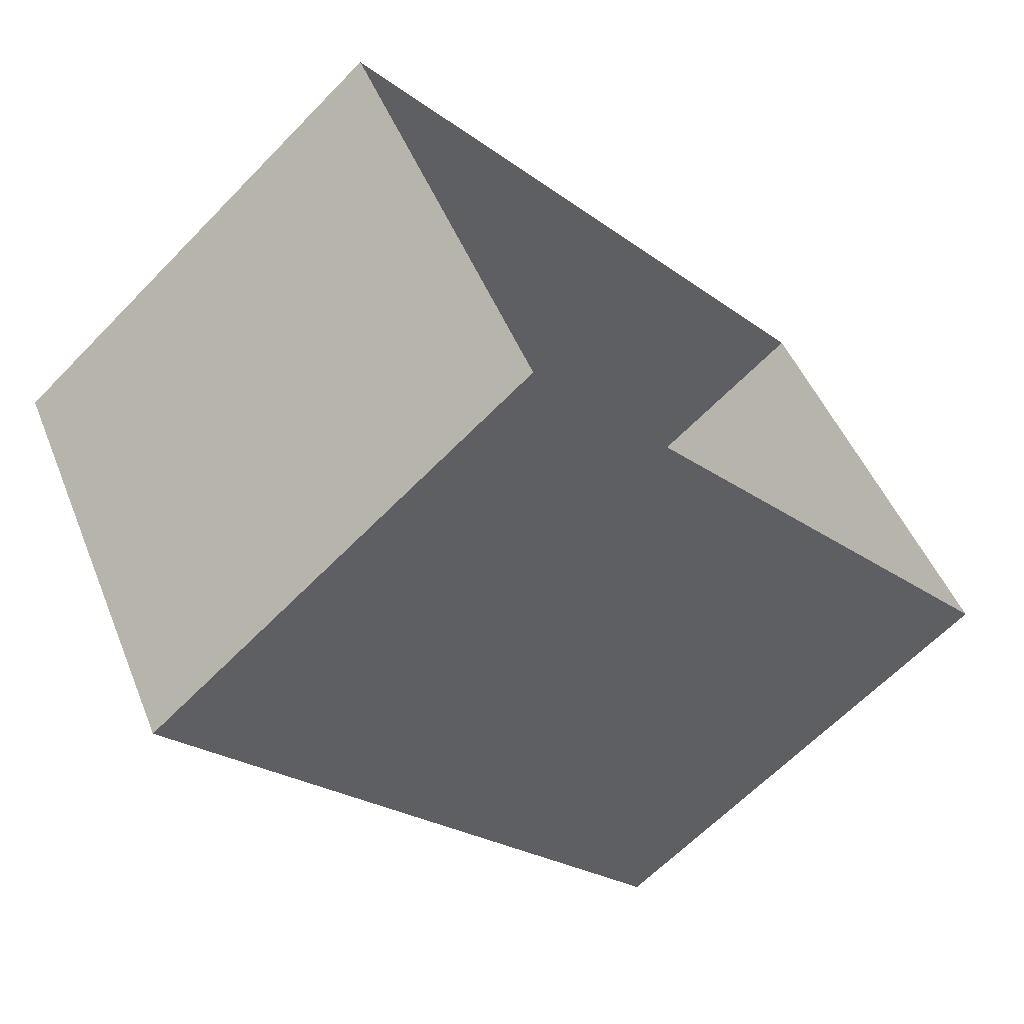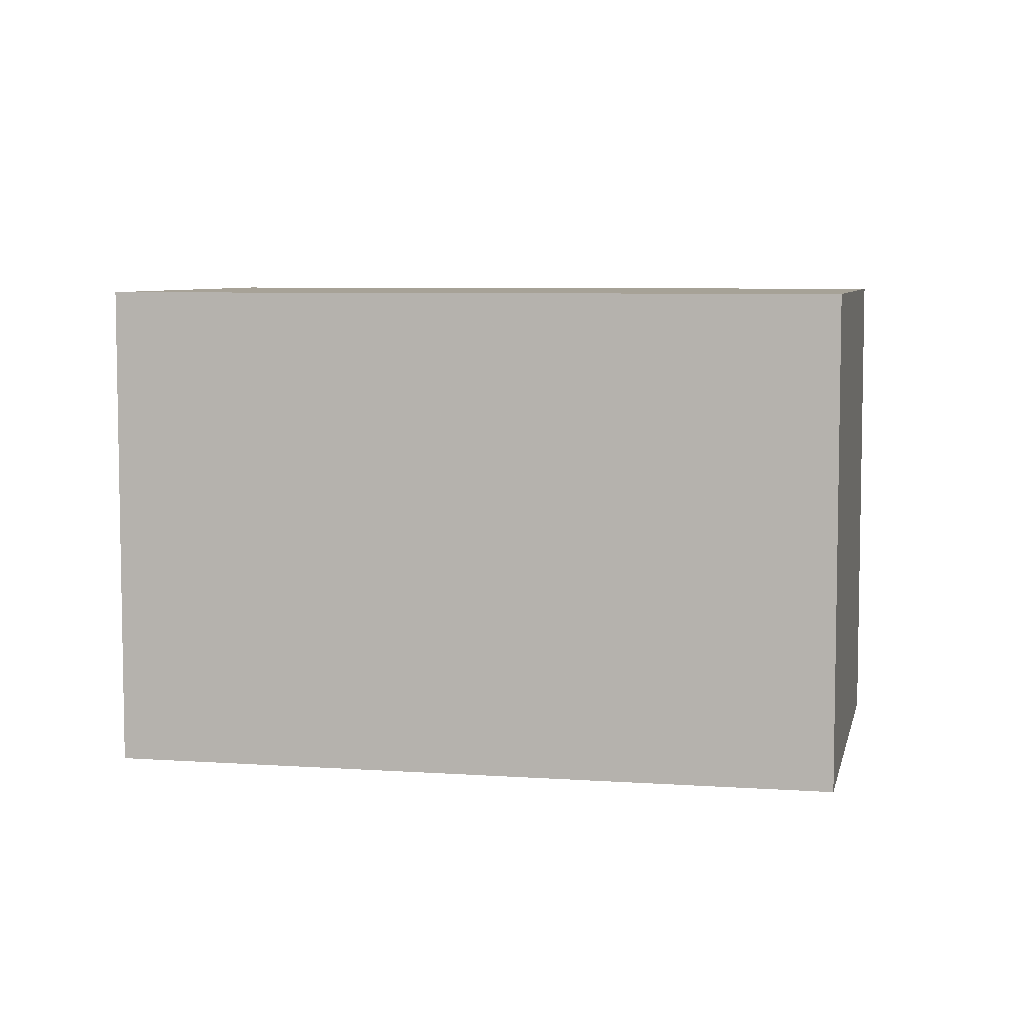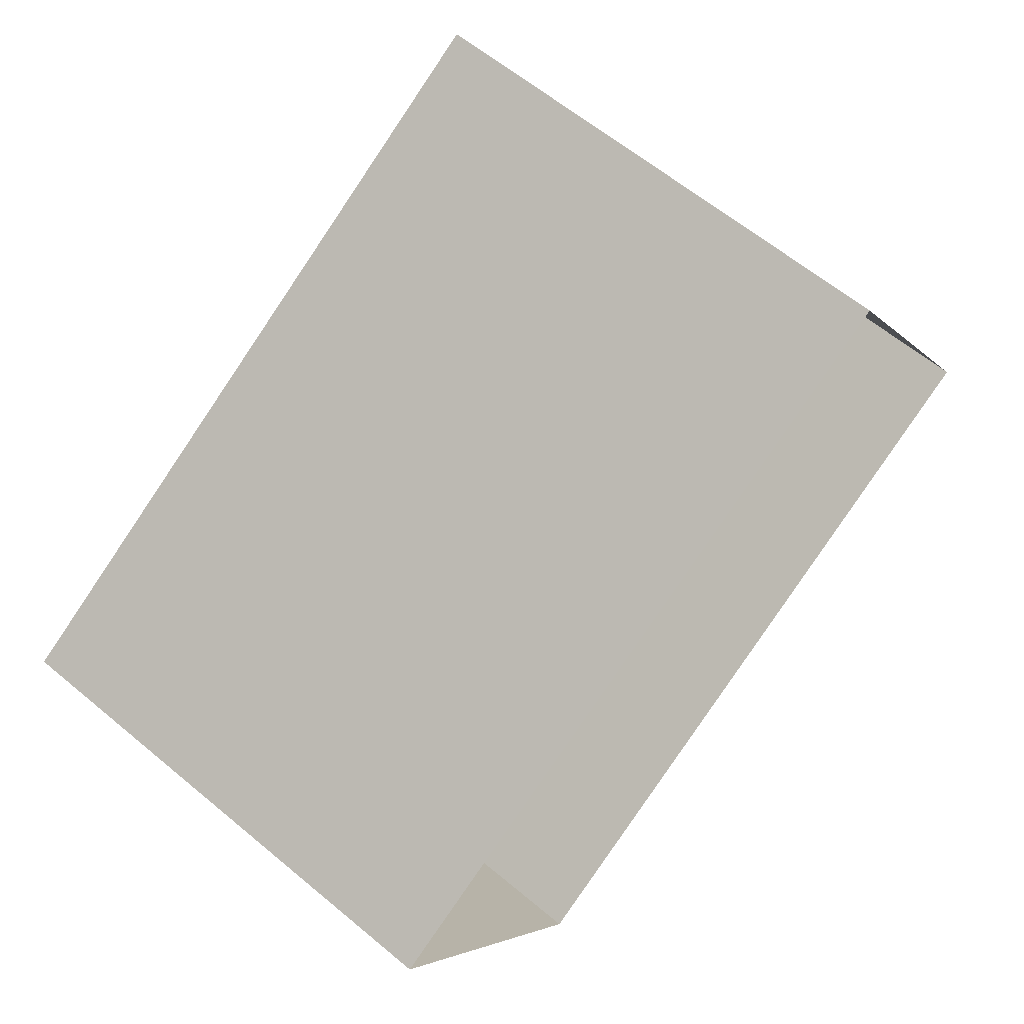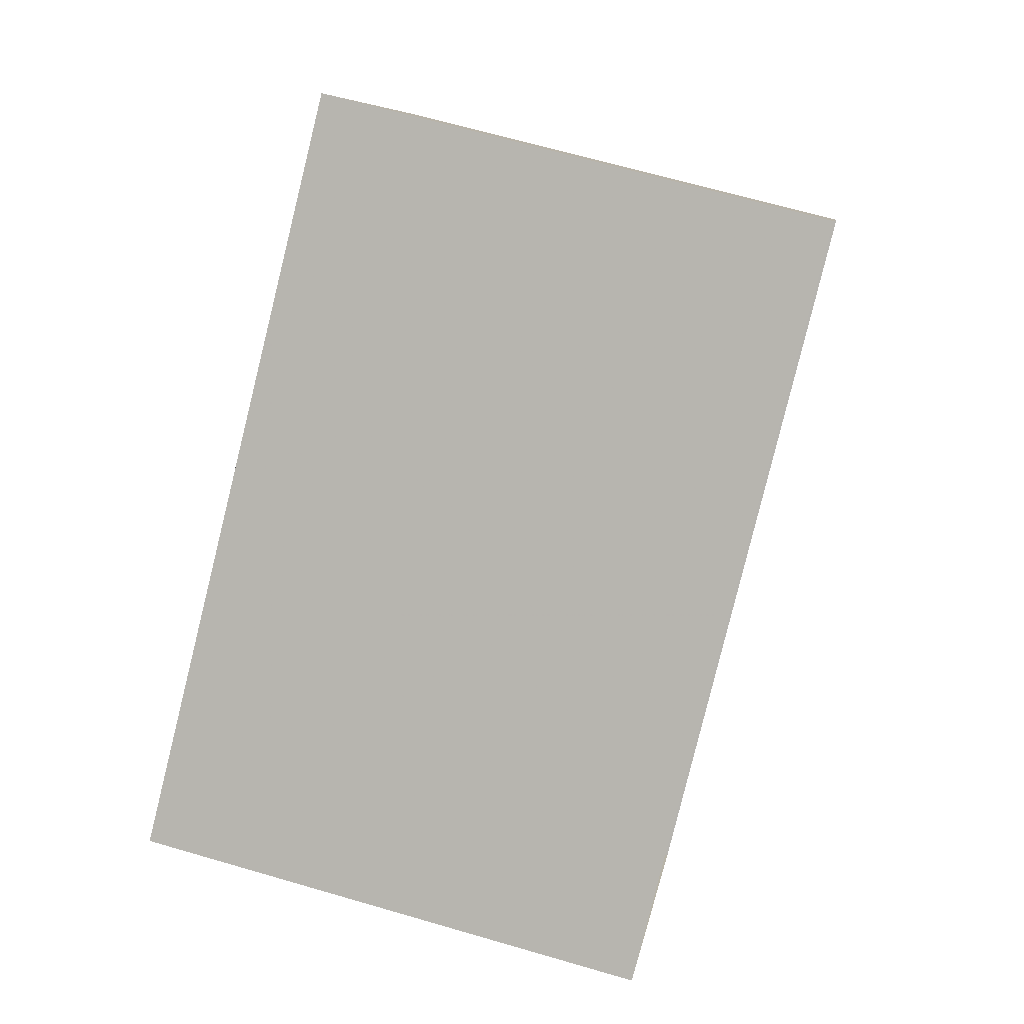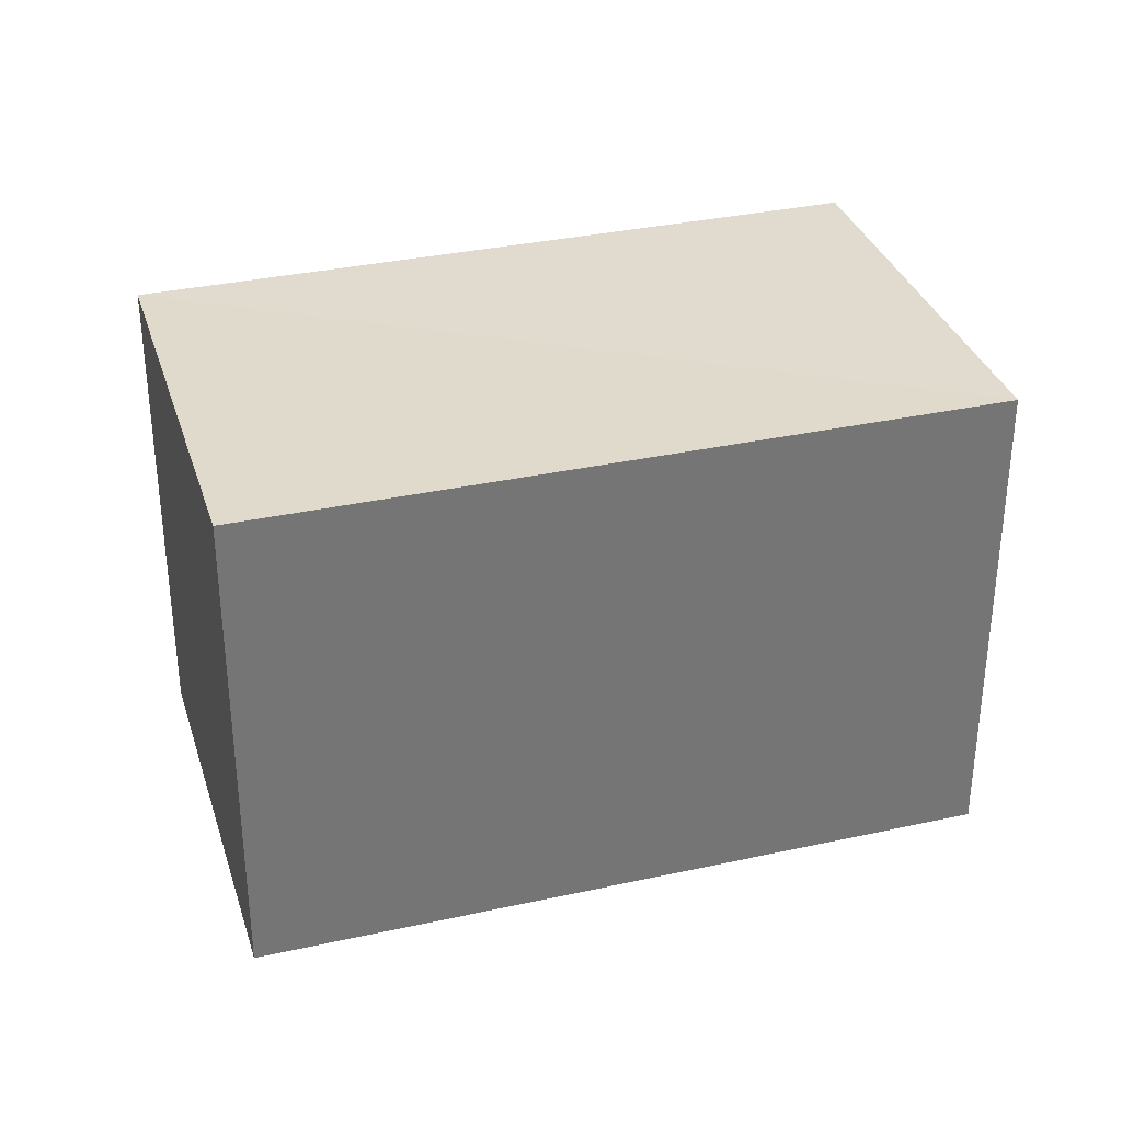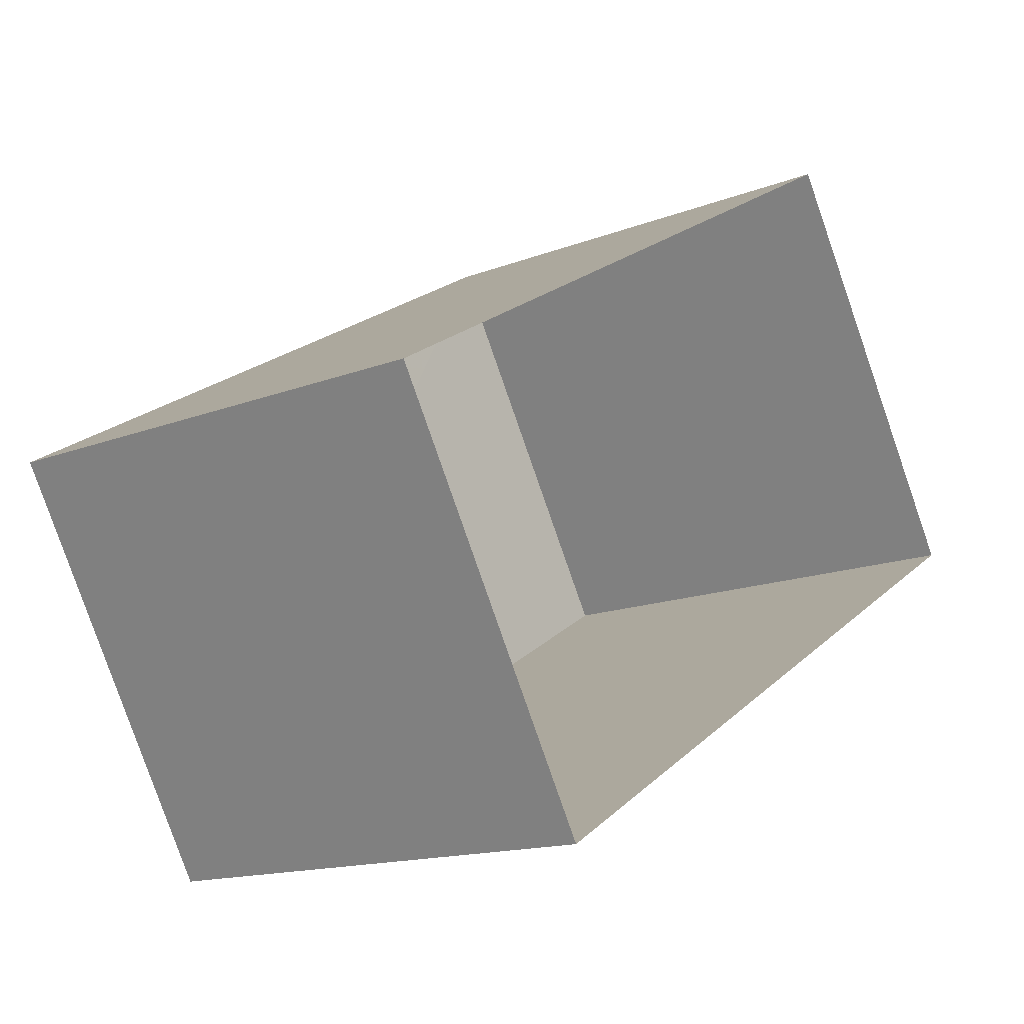
<metadata>
{"format":"obj","ext":"obj","renderer":"f3d","projection":"perspective","resolution":1024,"background":"white","views":[{"elev":-63.4,"azim":136.2,"up":"+Y"},{"elev":6.5,"azim":161.0,"up":"+Z"},{"elev":61.4,"azim":130.4,"up":"+Y"},{"elev":67.4,"azim":106.2,"up":"+Y"},{"elev":33.4,"azim":-47.4,"up":"+Z"},{"elev":-15.0,"azim":130.0,"up":"+Y"}]}
</metadata>
<code>
v -2.239e+05 -1.271e+05 17.97
v -2.239e+05 -1.271e+05 17.97
v -2.239e+05 -1.271e+05 17.97
v -2.239e+05 -1.271e+05 17.97
v -2.239e+05 -1.271e+05 20.63
v -2.239e+05 -1.271e+05 20.63
v -2.239e+05 -1.271e+05 20.63
v -2.239e+05 -1.271e+05 20.63
f 1 2 3
f 1 4 2
f 5 6 7
f 5 8 6
f 8 4 1
f 6 8 1
f 5 3 2
f 5 7 3
f 5 2 4
f 8 5 4
f 6 1 3
f 7 6 3

</code>
